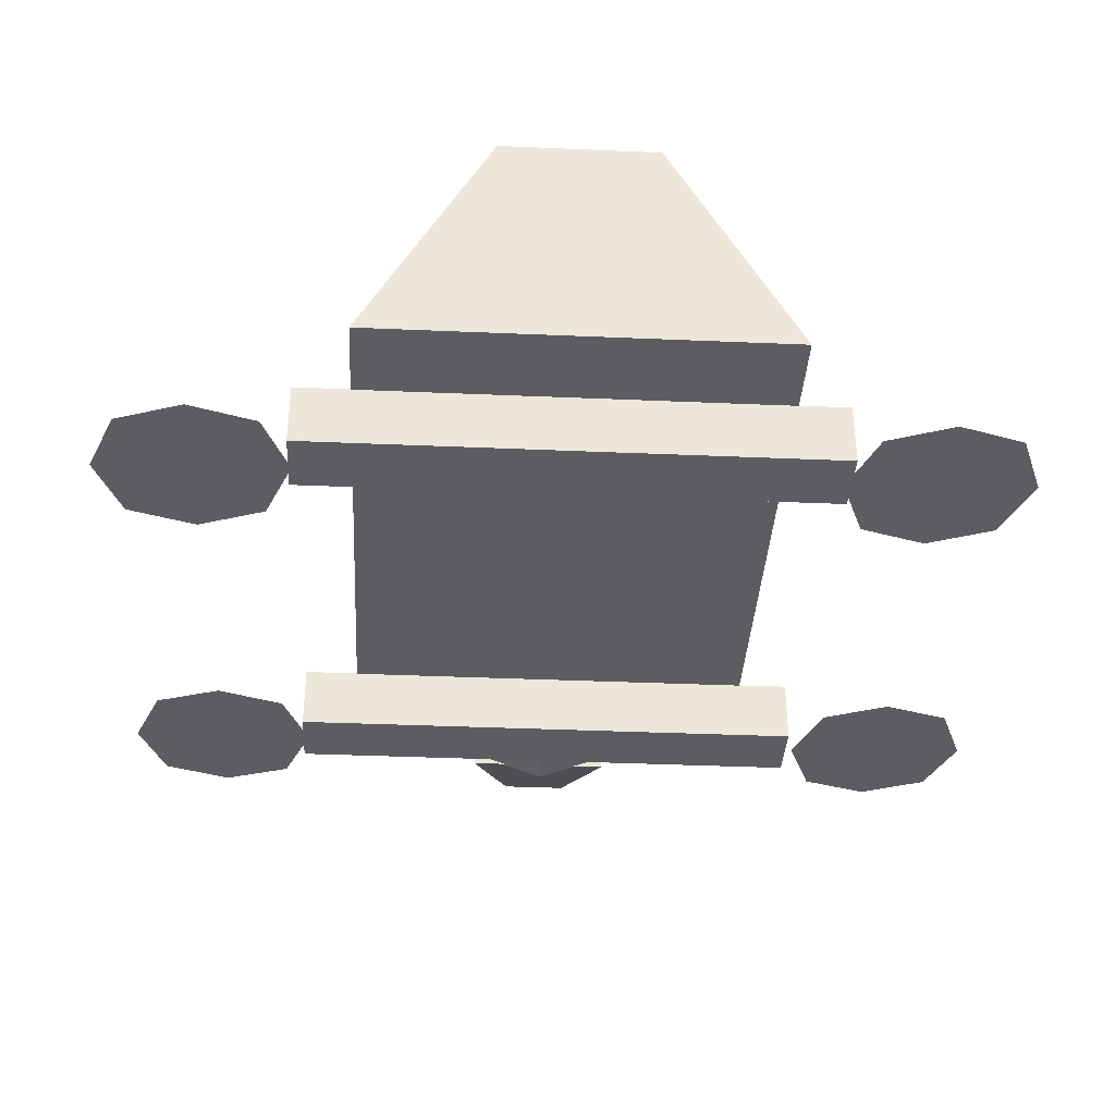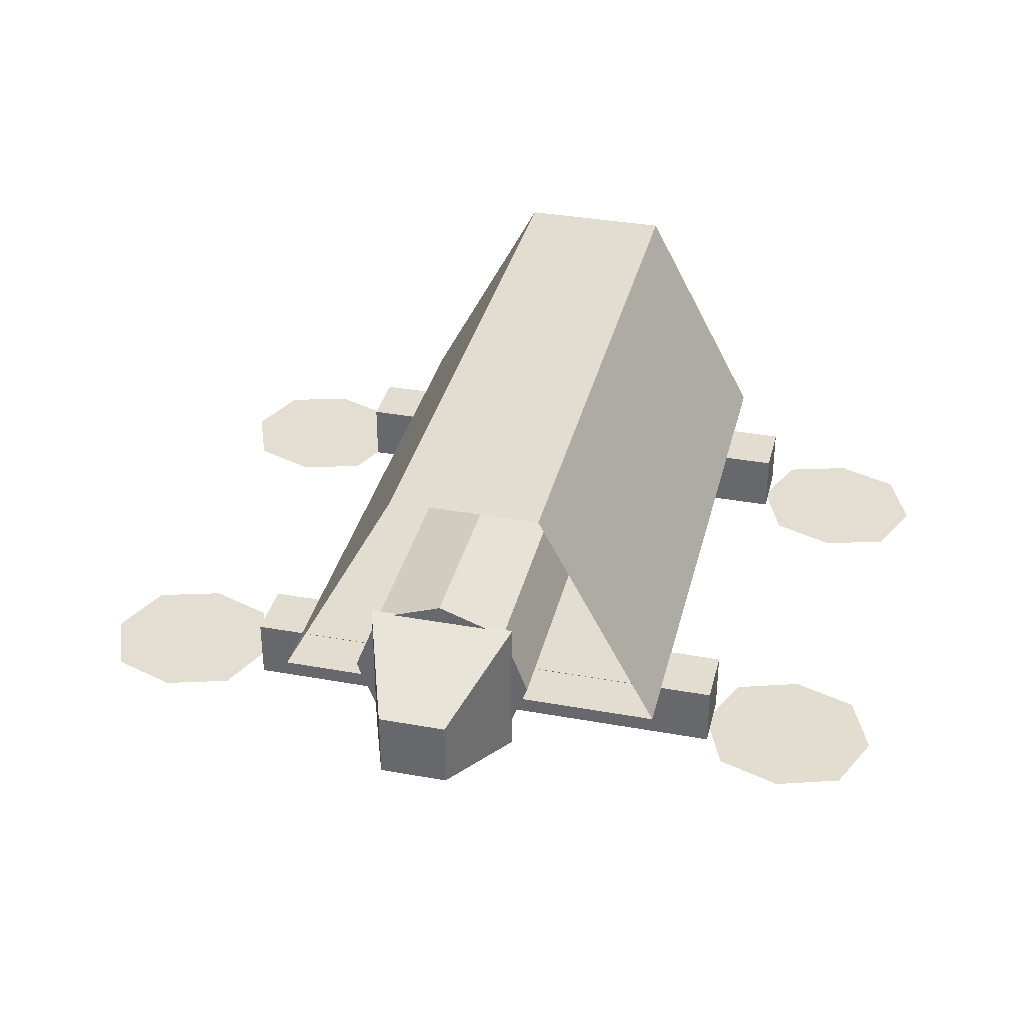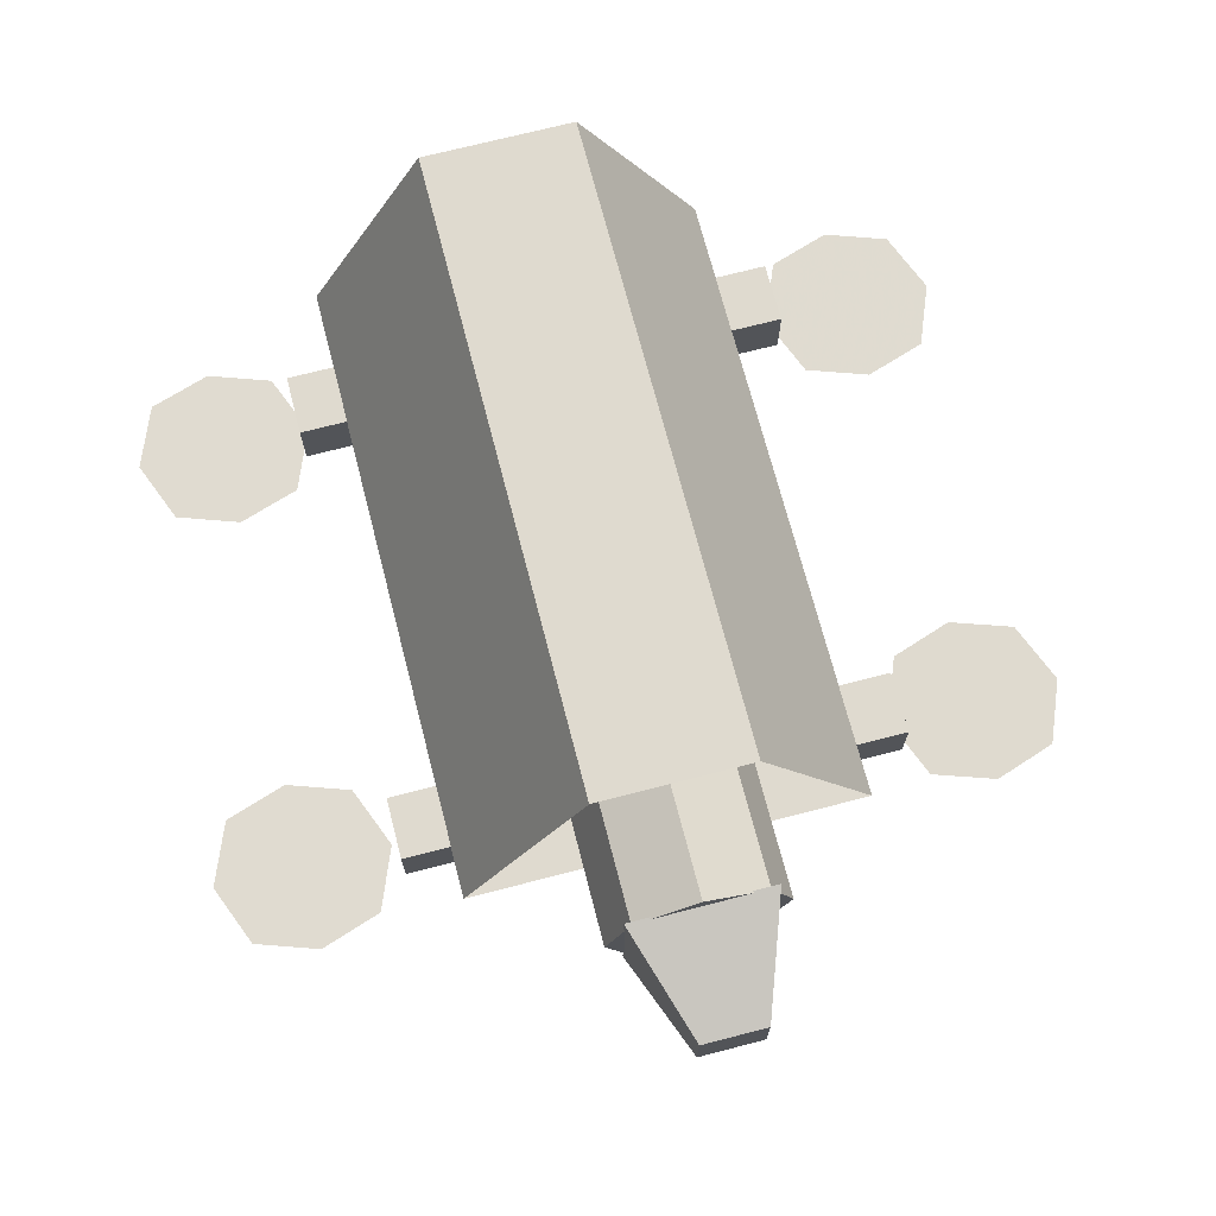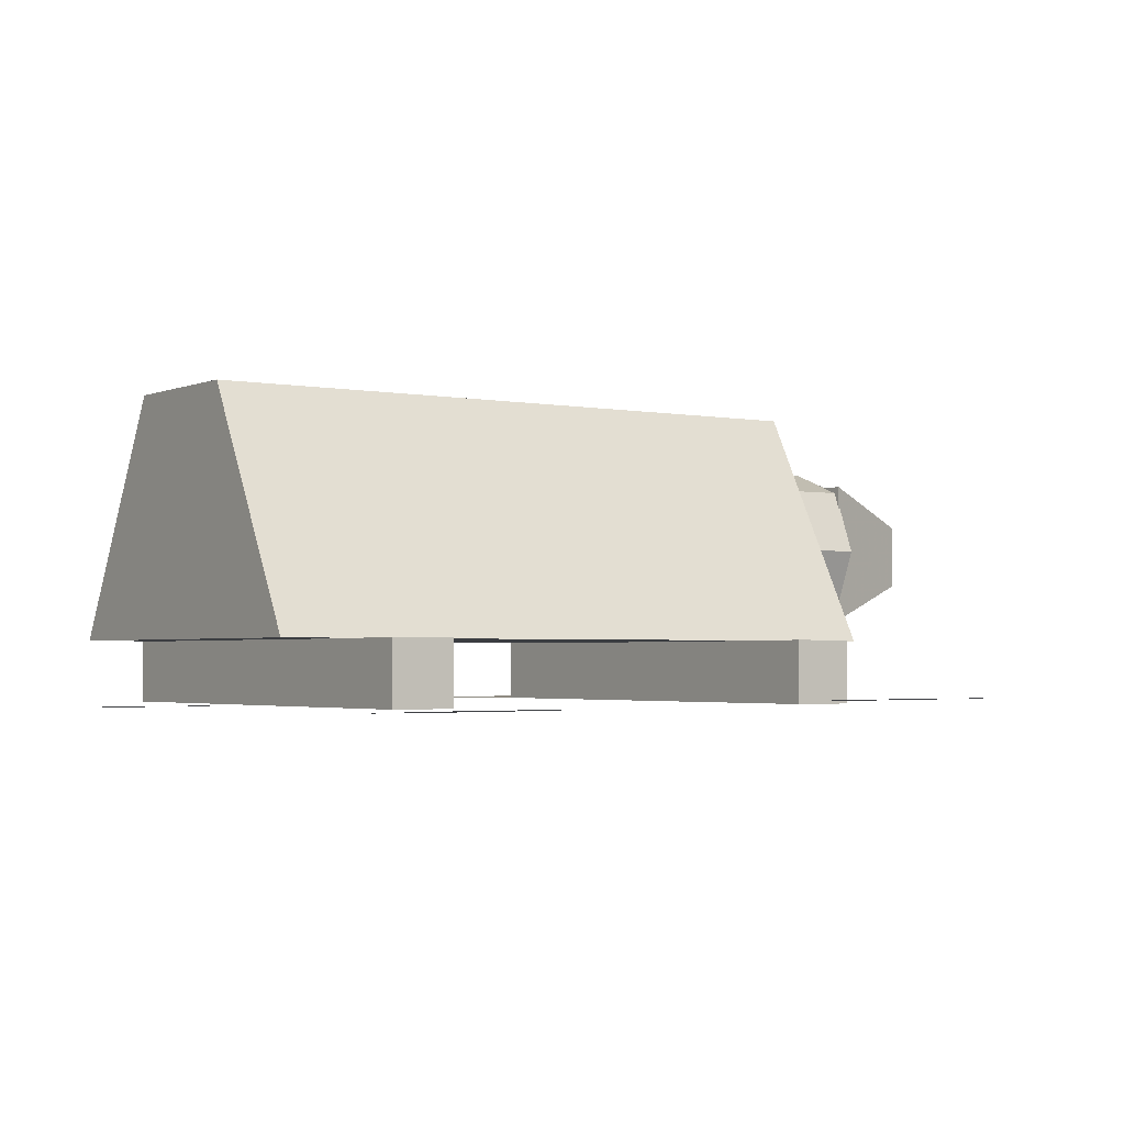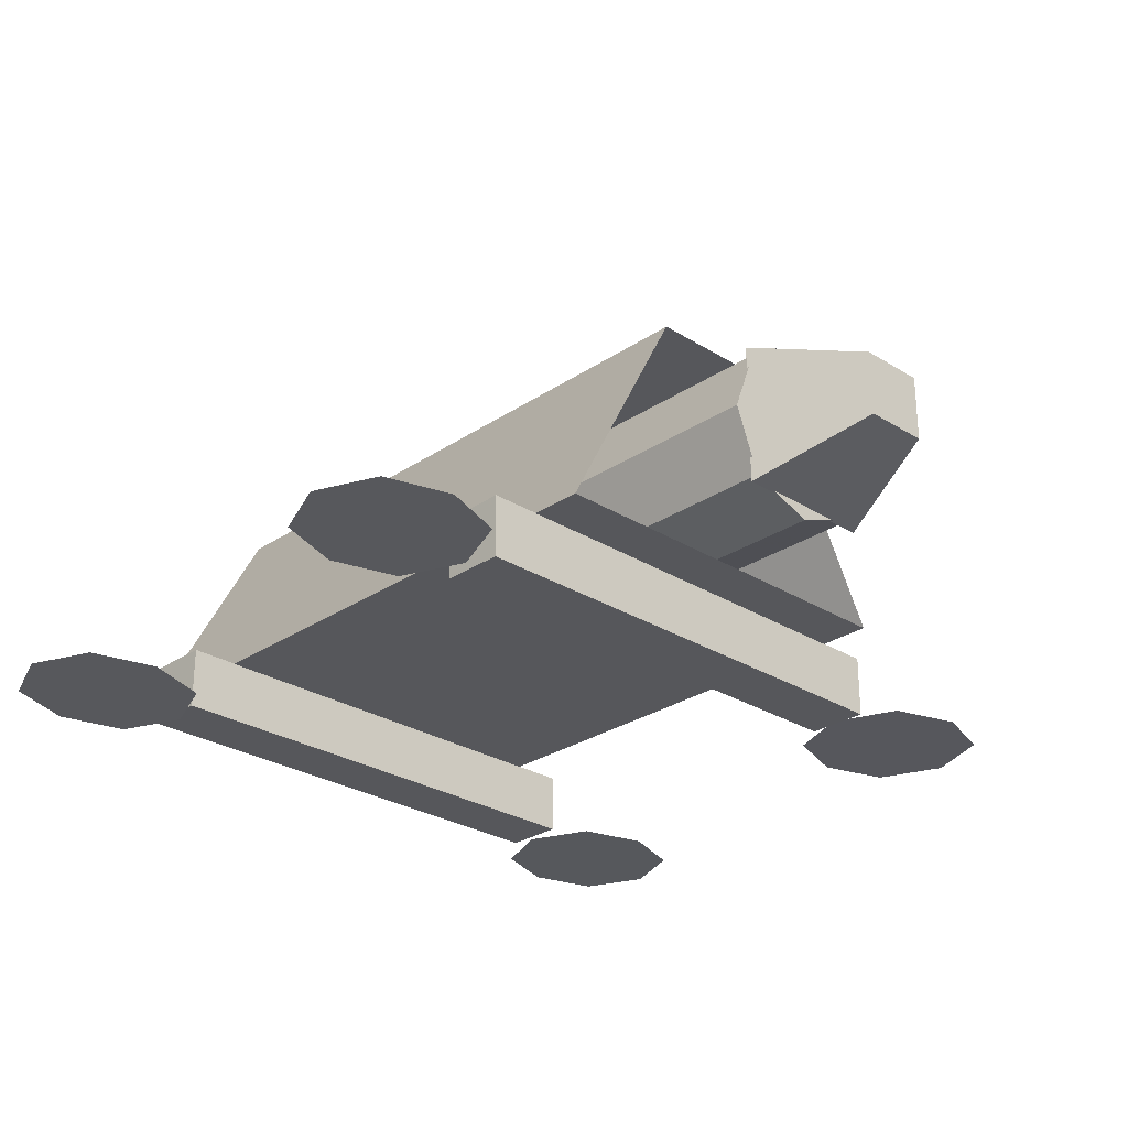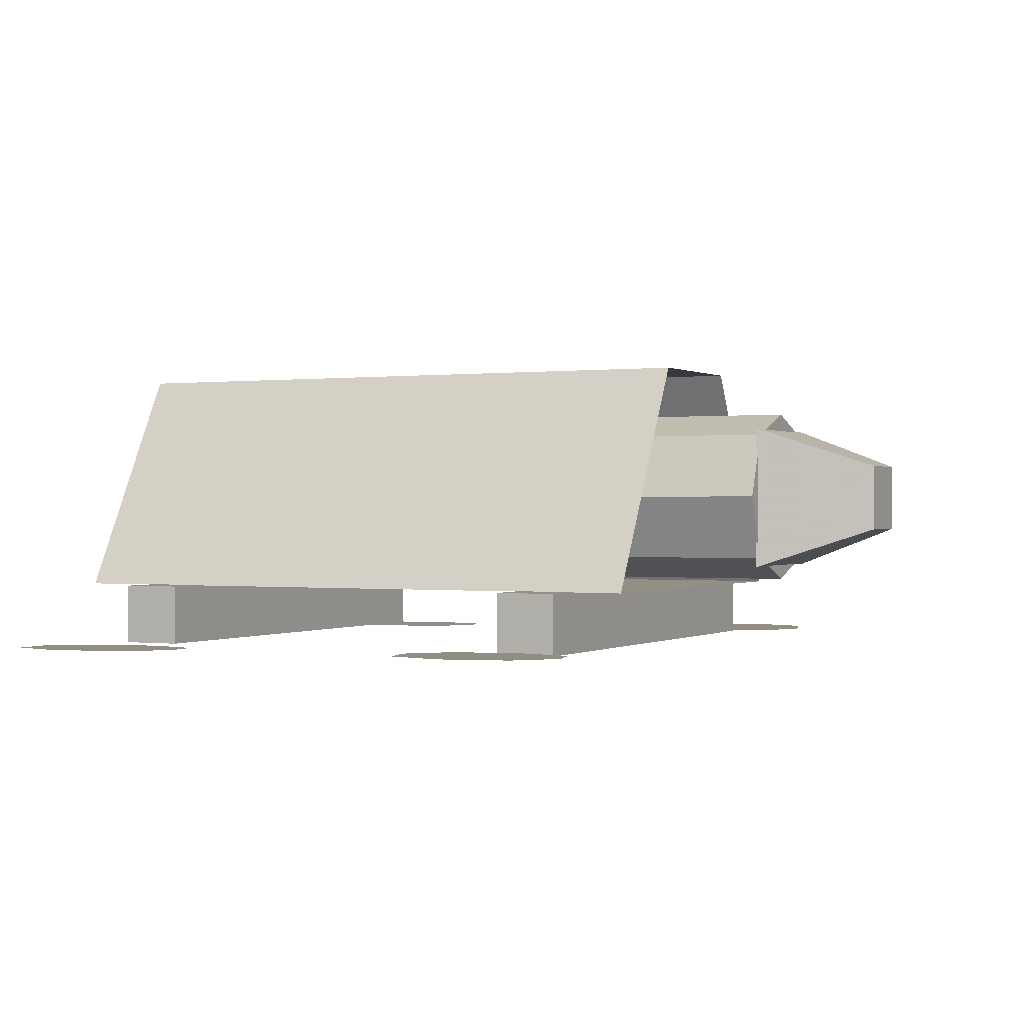
<metadata>
{"format":"obj","ext":"obj","renderer":"f3d","projection":"perspective","resolution":1024,"background":"white","views":[{"elev":-36.8,"azim":-93.2,"up":"+Y"},{"elev":35.3,"azim":103.5,"up":"+Y"},{"elev":70.9,"azim":75.5,"up":"+Y"},{"elev":-2.4,"azim":-34.7,"up":"+Y"},{"elev":-27.2,"azim":46.1,"up":"+Y"},{"elev":0.1,"azim":26.5,"up":"+Y"}]}
</metadata>
<code>
o Cube.003
v 4.978 0.9985 0.8366
v 4.978 0.9985 -0.8641
v 6.321 1.464 -0.3986
v 6.321 1.464 0.3712
v 4.978 2.699 0.8366
v 4.978 2.699 -0.8641
v 6.321 2.234 -0.3986
v 6.321 2.234 0.3712
f 5 6 2 1
f 6 7 3 2
f 7 8 4 3
f 8 5 1 4
f 1 2 3 4
f 8 7 6 5
o Plane
v 2.11 -0.01704 -3.242
v 3.605 -0.01704 -3.242
v 2.11 -0.0257 -4.736
v 3.605 -0.0257 -4.736
v 1.859 -0.02137 -3.989
v 3.856 -0.02137 -3.989
v 2.857 -0.01531 -2.942
v 2.857 -0.02744 -5.036
v 2.857 -0.02137 -3.989
f 17 14 12 16
f 15 10 14 17
f 9 15 17 13
f 13 17 16 11
o Cube.001
v 2.498 -0.0189 2.957
v 2.498 -0.0189 -3.006
v 3.231 -0.0189 -3.006
v 3.231 -0.0189 2.957
v 2.498 0.7148 2.957
v 2.498 0.7148 -3.006
v 3.231 0.7148 -3.006
v 3.231 0.7148 2.957
f 22 23 19 18
f 23 24 20 19
f 24 25 21 20
f 25 22 18 21
f 18 19 20 21
f 25 24 23 22
o Cube
v 3.847 0.7108 -2.382
v 3.847 0.7108 2.382
v -3.847 0.7108 2.382
v -3.847 0.7108 -2.382
v 3.847 3.469 -0.9101
v 3.847 3.469 0.9101
v -3.847 3.469 0.9101
v -3.847 3.469 -0.9101
v -2.003 1.105 0.7588
v -2.003 1.105 -0.7588
v 5.001 1.105 -0.7588
v 5.001 1.105 0.7588
v -2.003 2.623 0.7588
v -2.003 2.623 -0.7588
v 5.001 2.623 -0.7588
v 5.001 2.623 0.7588
v -2.003 2.898 0
v -2.003 0.8298 0
v 5.001 2.898 0
v 5.001 0.8298 0
v -2.003 1.864 1.05
v -2.003 1.864 -1.05
v 5.001 1.864 -1.05
v 5.001 1.864 1.05
v 5.001 1.864 0
v -2.003 1.864 0
f 26 27 28 29
f 30 33 32 31
f 51 47 35 43
f 27 31 32 28
f 28 32 33 29
f 30 26 29 33
f 47 48 36 35
f 50 49 37 45
f 49 46 34 37
f 43 35 36 45
f 44 40 39 42
f 41 44 42 38
f 34 43 45 37
f 48 50 45 36
f 46 51 43 34
f 38 42 51 46
f 40 44 50 48
f 41 38 46 49
f 44 41 49 50
f 39 40 48 47
f 42 39 47 51
o Cube.002
v -2.877 -0.0189 2.957
v -2.877 -0.0189 -3.006
v -2.144 -0.0189 -3.006
v -2.144 -0.0189 2.957
v -2.877 0.7148 2.957
v -2.877 0.7148 -3.006
v -2.144 0.7148 -3.006
v -2.144 0.7148 2.957
f 56 57 53 52
f 57 58 54 53
f 58 59 55 54
f 59 56 52 55
f 52 53 54 55
f 59 58 57 56
o Plane.001
v -3.25 -0.08499 -3.263
v -1.755 -0.08499 -3.263
v -3.25 -0.1222 -4.757
v -1.755 -0.1222 -4.757
v -3.501 -0.1036 -4.01
v -1.504 -0.1036 -4.01
v -2.503 -0.07751 -2.963
v -2.503 -0.1297 -5.057
v -2.503 -0.1036 -4.01
f 68 65 63 67
f 66 61 65 68
f 60 66 68 64
f 64 68 67 62
o Plane.002
v -3.25 -0.04984 3.164
v -1.755 -0.04984 3.164
v -3.25 -0.001853 4.658
v -1.755 -0.001853 4.658
v -3.501 -0.02585 3.911
v -1.504 -0.02585 3.911
v -2.503 -0.05948 2.864
v -2.503 0.007781 4.958
v -2.503 -0.02585 3.911
f 77 74 72 76
f 75 70 74 77
f 69 75 77 73
f 73 77 76 71
o Plane.003
v 2.11 0.02261 3.337
v 3.605 0.02261 3.337
v 2.11 0.06519 4.831
v 3.605 0.06519 4.831
v 1.859 0.0439 4.084
v 3.856 0.0439 4.084
v 2.857 0.01406 3.037
v 2.857 0.07374 5.131
v 2.857 0.0439 4.084
f 86 83 81 85
f 84 79 83 86
f 78 84 86 82
f 82 86 85 80

</code>
